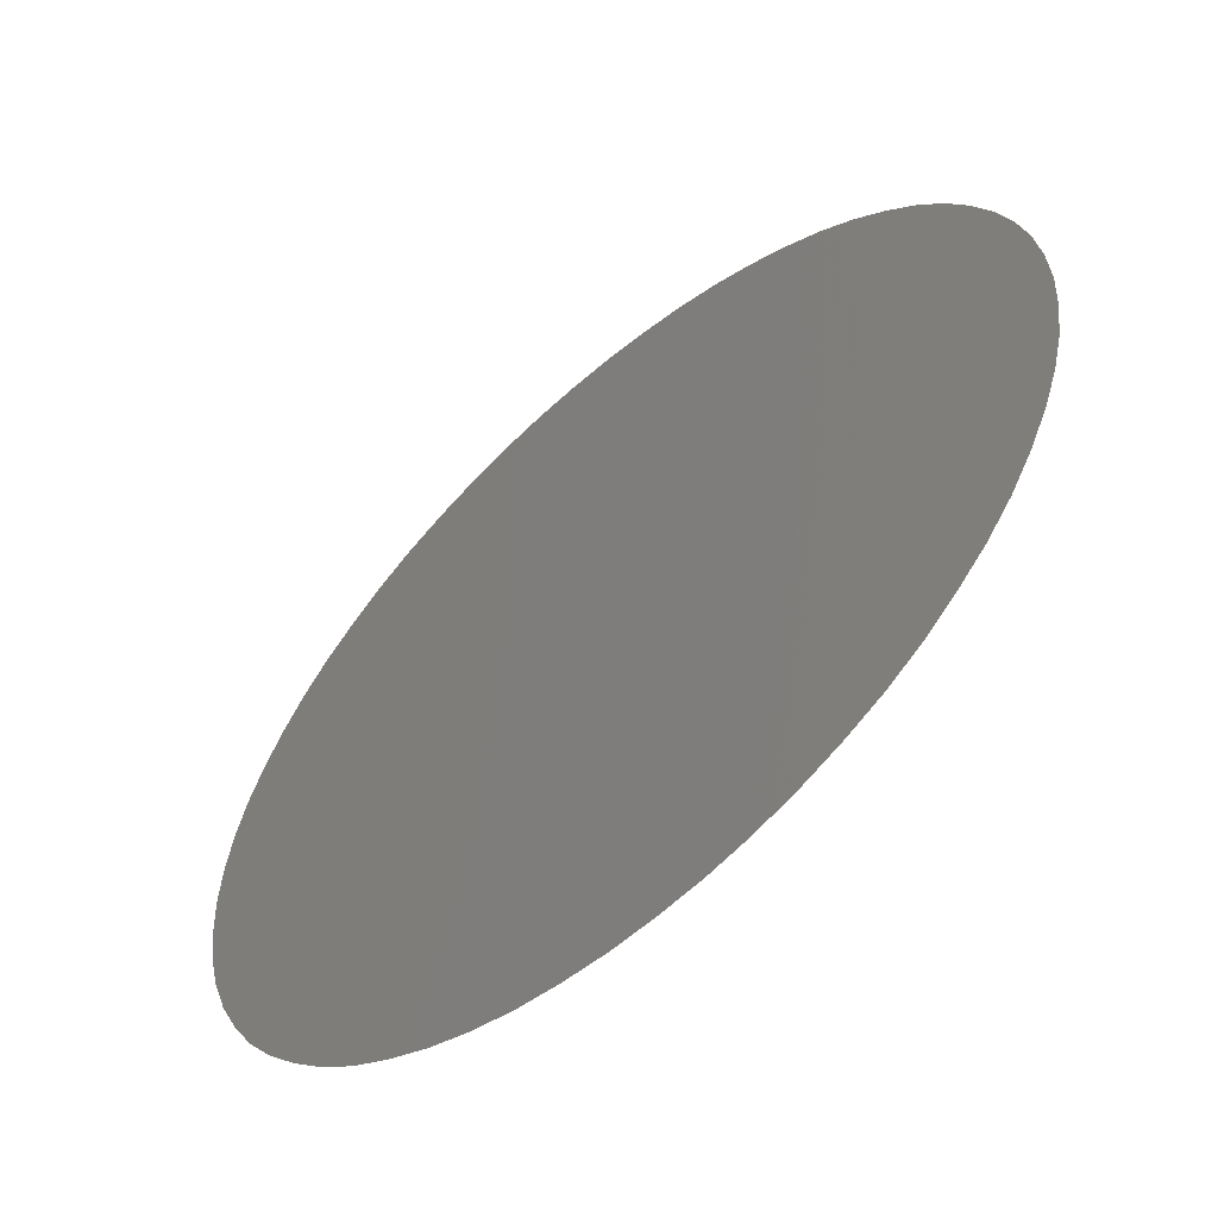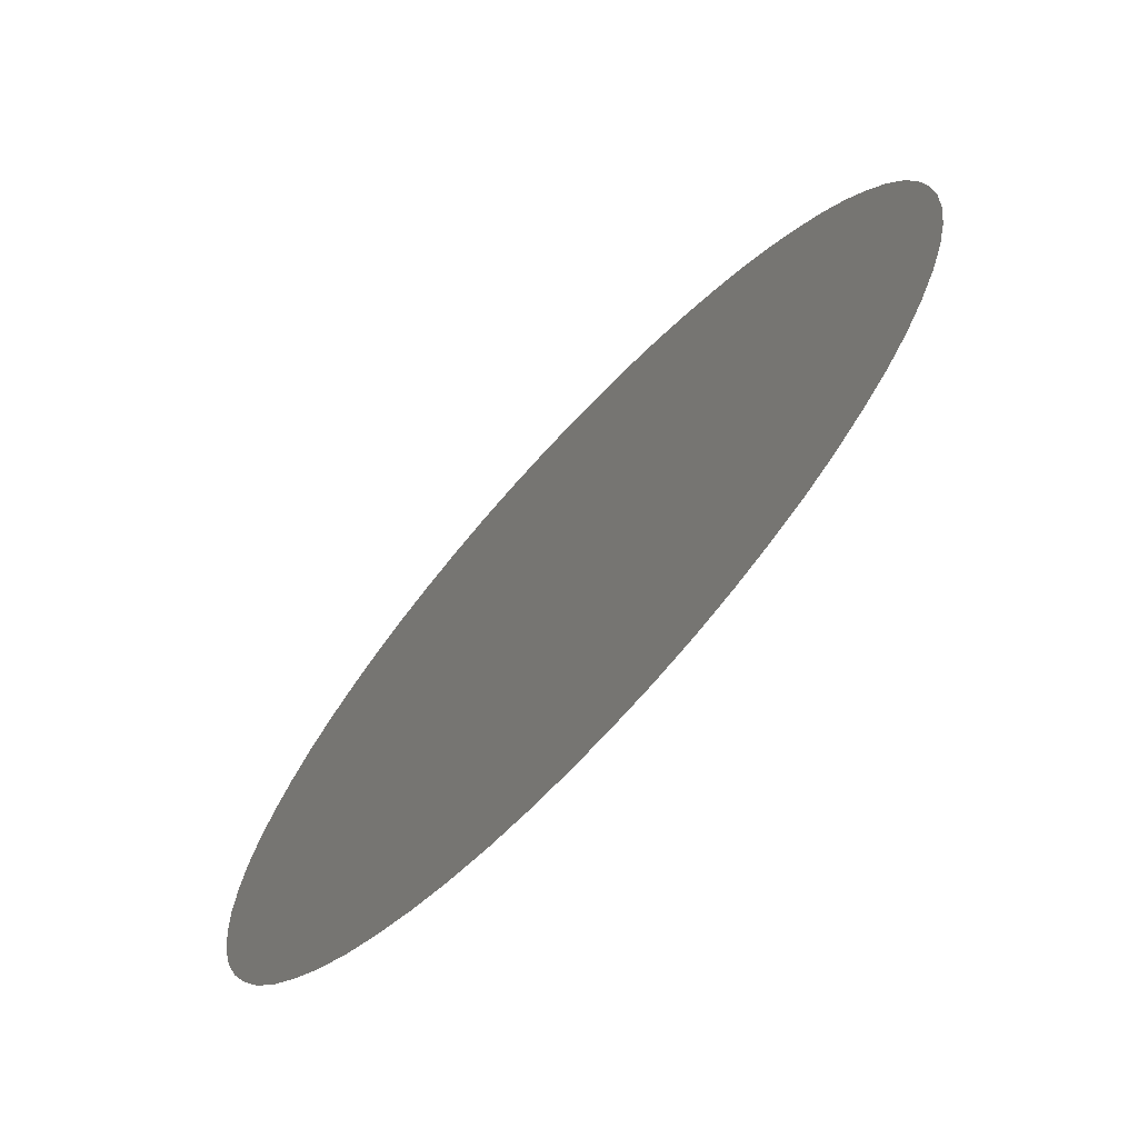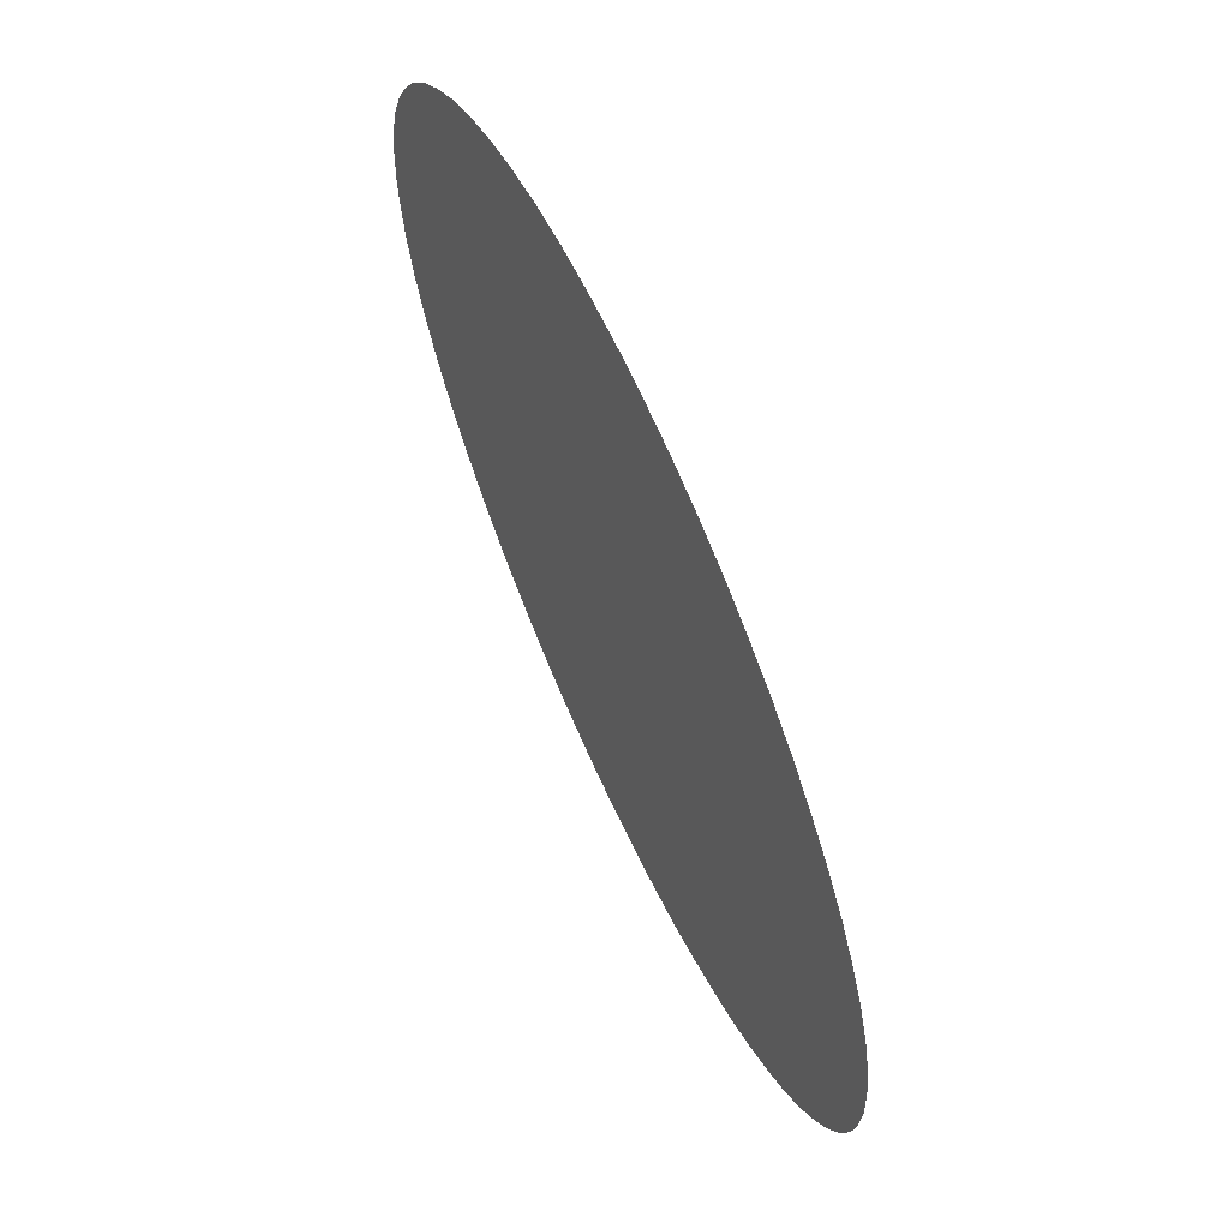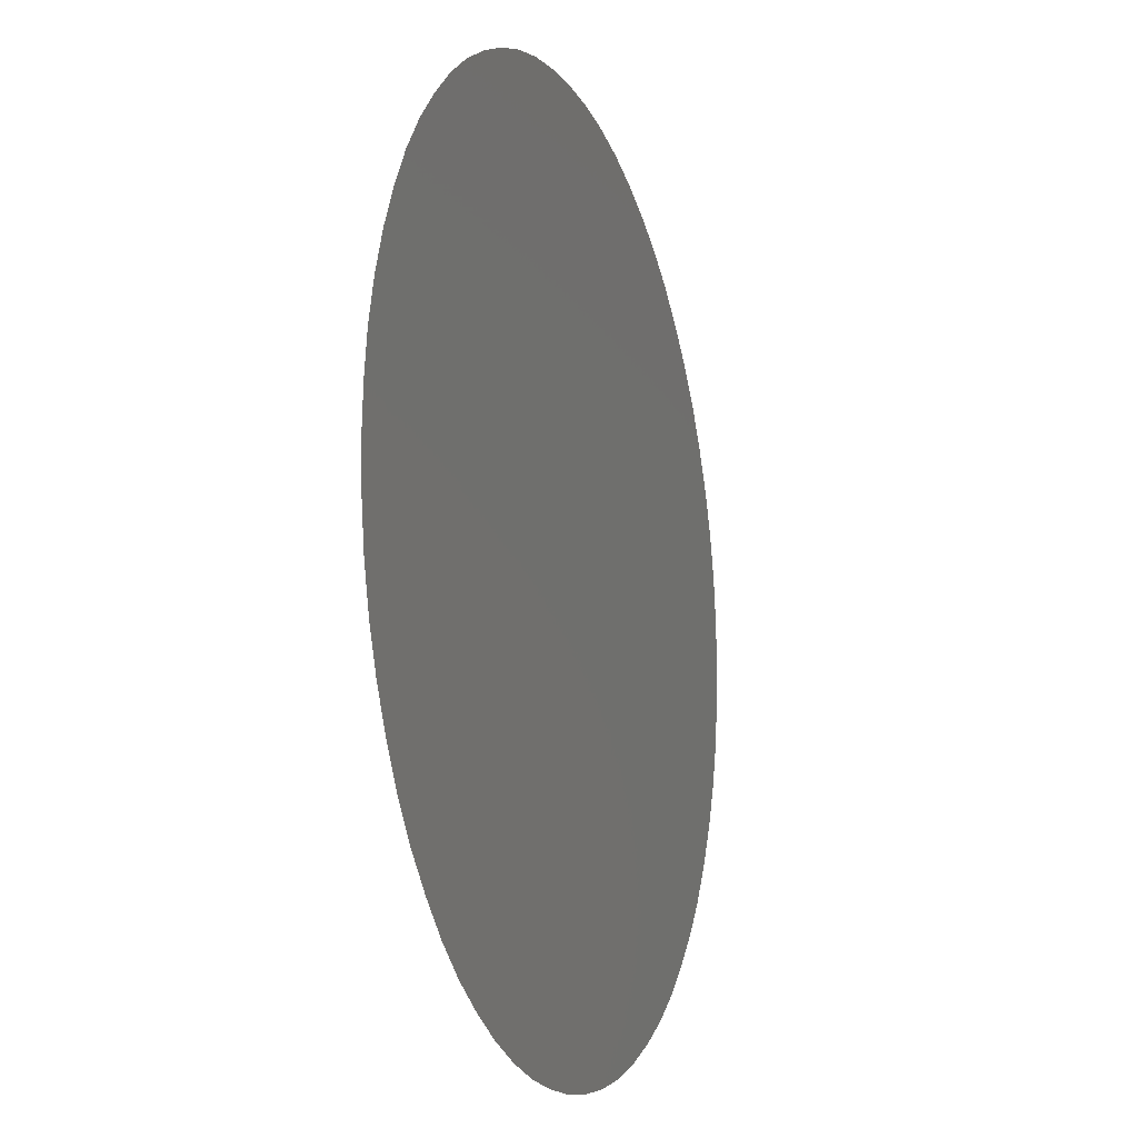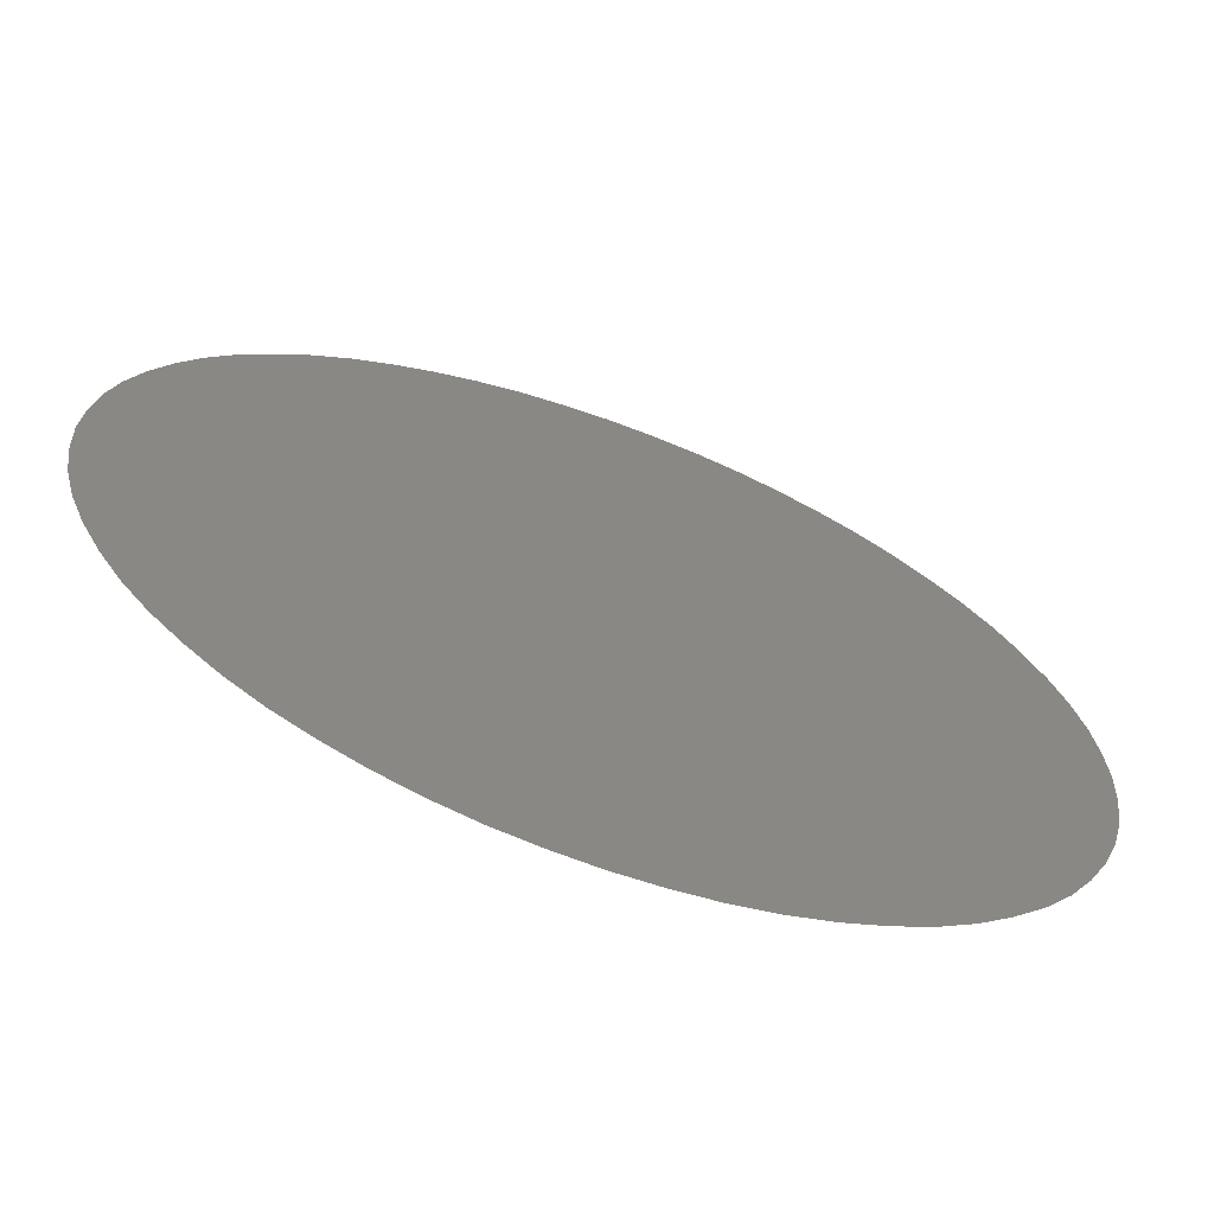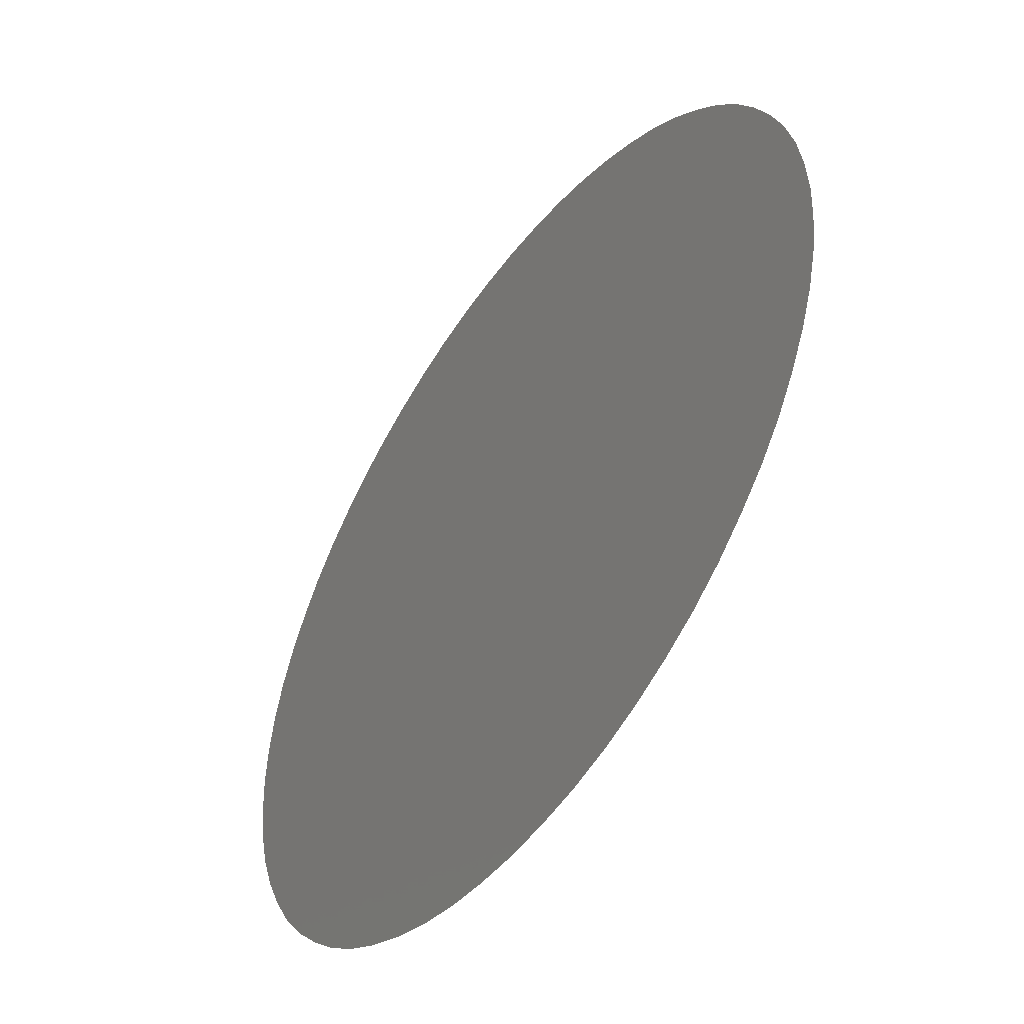
<metadata>
{"format":"stl","ext":"stl","renderer":"f3d","projection":"perspective","resolution":1024,"background":"white","views":[{"elev":-58.5,"azim":41.2,"up":"+Y"},{"elev":-71.1,"azim":47.1,"up":"+Y"},{"elev":66.0,"azim":-114.6,"up":"+Y"},{"elev":-13.0,"azim":109.5,"up":"+Y"},{"elev":-66.6,"azim":-20.2,"up":"+Y"},{"elev":-50.7,"azim":-125.5,"up":"+Y"}]}
</metadata>
<code>
# stl→obj: 64 verts, 62 faces
v -0.000146 0.000736 0.04
v -7.4e-05 0.000746 0.04
v -0 0.00075 0.04
v 7.4e-05 0.000746 0.04
v 0.000146 0.000736 0.04
v 0.000218 0.000718 0.04
v 0.000287 0.000693 0.04
v 0.000354 0.000661 0.04
v 0.000417 0.000624 0.04
v 0.000476 0.00058 0.04
v 0.00053 0.00053 0.04
v 0.00058 0.000476 0.04
v 0.000624 0.000417 0.04
v 0.000661 0.000354 0.04
v 0.000693 0.000287 0.04
v 0.000718 0.000218 0.04
v 0.000736 0.000146 0.04
v 0.000746 7.4e-05 0.04
v 0.00075 0 0.04
v 0.000746 -7.4e-05 0.04
v 0.000736 -0.000146 0.04
v 0.000718 -0.000218 0.04
v 0.000693 -0.000287 0.04
v 0.000661 -0.000354 0.04
v 0.000624 -0.000417 0.04
v 0.00058 -0.000476 0.04
v 0.00053 -0.00053 0.04
v 0.000476 -0.00058 0.04
v 0.000417 -0.000624 0.04
v 0.000354 -0.000661 0.04
v 0.000287 -0.000693 0.04
v 0.000218 -0.000718 0.04
v 0.000146 -0.000736 0.04
v 7.4e-05 -0.000746 0.04
v -0 -0.00075 0.04
v -7.4e-05 -0.000746 0.04
v -0.000146 -0.000736 0.04
v -0.000218 -0.000718 0.04
v -0.000287 -0.000693 0.04
v -0.000354 -0.000661 0.04
v -0.000417 -0.000624 0.04
v -0.000476 -0.00058 0.04
v -0.00053 -0.00053 0.04
v -0.00058 -0.000476 0.04
v -0.000624 -0.000417 0.04
v -0.000661 -0.000354 0.04
v -0.000693 -0.000287 0.04
v -0.000718 -0.000218 0.04
v -0.000736 -0.000146 0.04
v -0.000746 -7.4e-05 0.04
v -0.00075 -0 0.04
v -0.000746 7.4e-05 0.04
v -0.000736 0.000146 0.04
v -0.000718 0.000218 0.04
v -0.000693 0.000287 0.04
v -0.000661 0.000354 0.04
v -0.000624 0.000417 0.04
v -0.00058 0.000476 0.04
v -0.00053 0.00053 0.04
v -0.000476 0.00058 0.04
v -0.000417 0.000624 0.04
v -0.000354 0.000661 0.04
v -0.000287 0.000693 0.04
v -0.000218 0.000718 0.04
f 1 2 3
f 3 4 5
f 5 6 7
f 7 8 9
f 9 10 11
f 11 12 13
f 13 14 15
f 15 16 17
f 17 18 19
f 19 20 21
f 21 22 23
f 23 24 25
f 25 26 27
f 27 28 29
f 29 30 31
f 31 32 33
f 33 34 35
f 35 36 37
f 37 38 39
f 39 40 41
f 41 42 43
f 43 44 45
f 45 46 47
f 47 48 49
f 49 50 51
f 51 52 53
f 53 54 55
f 55 56 57
f 57 58 59
f 59 60 61
f 61 62 63
f 63 64 1
f 1 3 5
f 5 7 9
f 9 11 13
f 13 15 17
f 17 19 21
f 21 23 25
f 25 27 29
f 29 31 33
f 33 35 37
f 37 39 41
f 41 43 45
f 45 47 49
f 49 51 53
f 53 55 57
f 57 59 61
f 61 63 1
f 1 5 9
f 9 13 17
f 17 21 25
f 25 29 33
f 33 37 41
f 41 45 49
f 49 53 57
f 57 61 1
f 1 9 17
f 17 25 33
f 33 41 49
f 49 57 1
f 1 17 33
f 33 49 1

</code>
